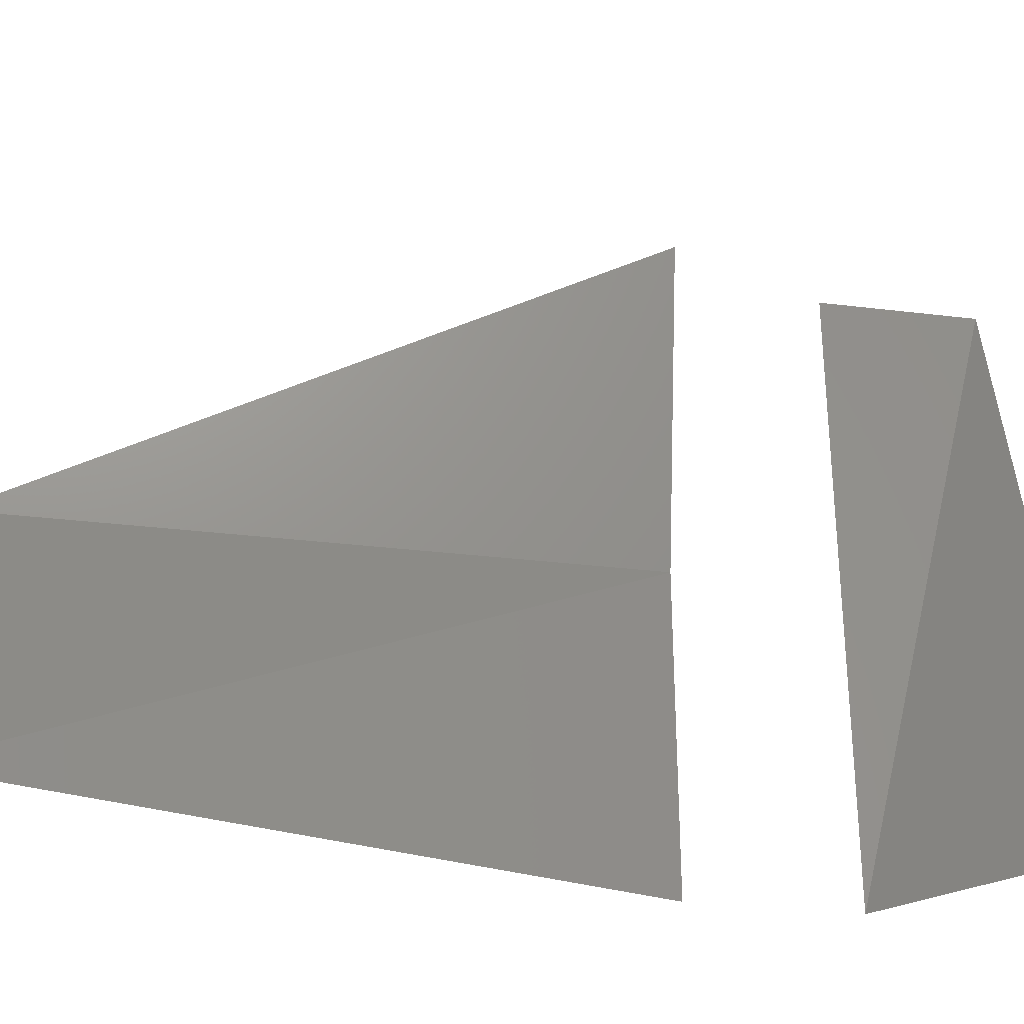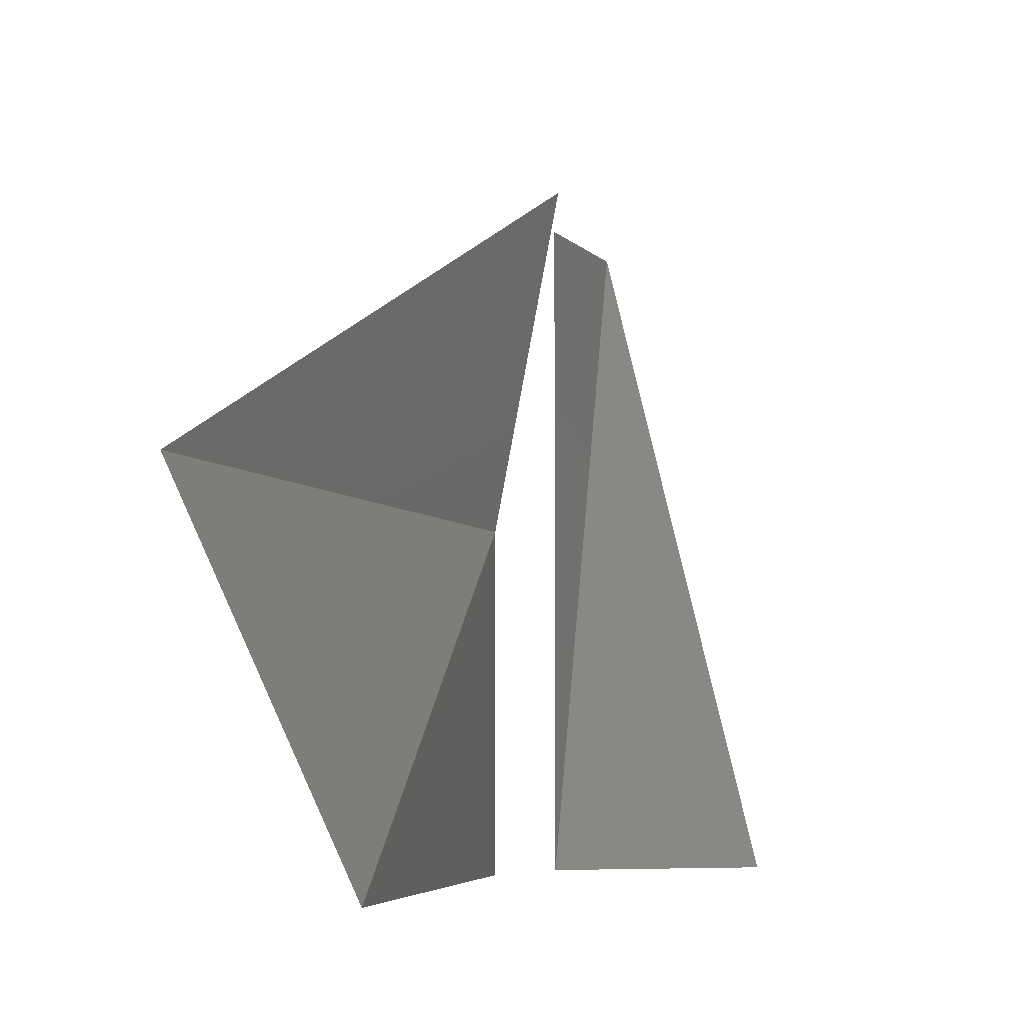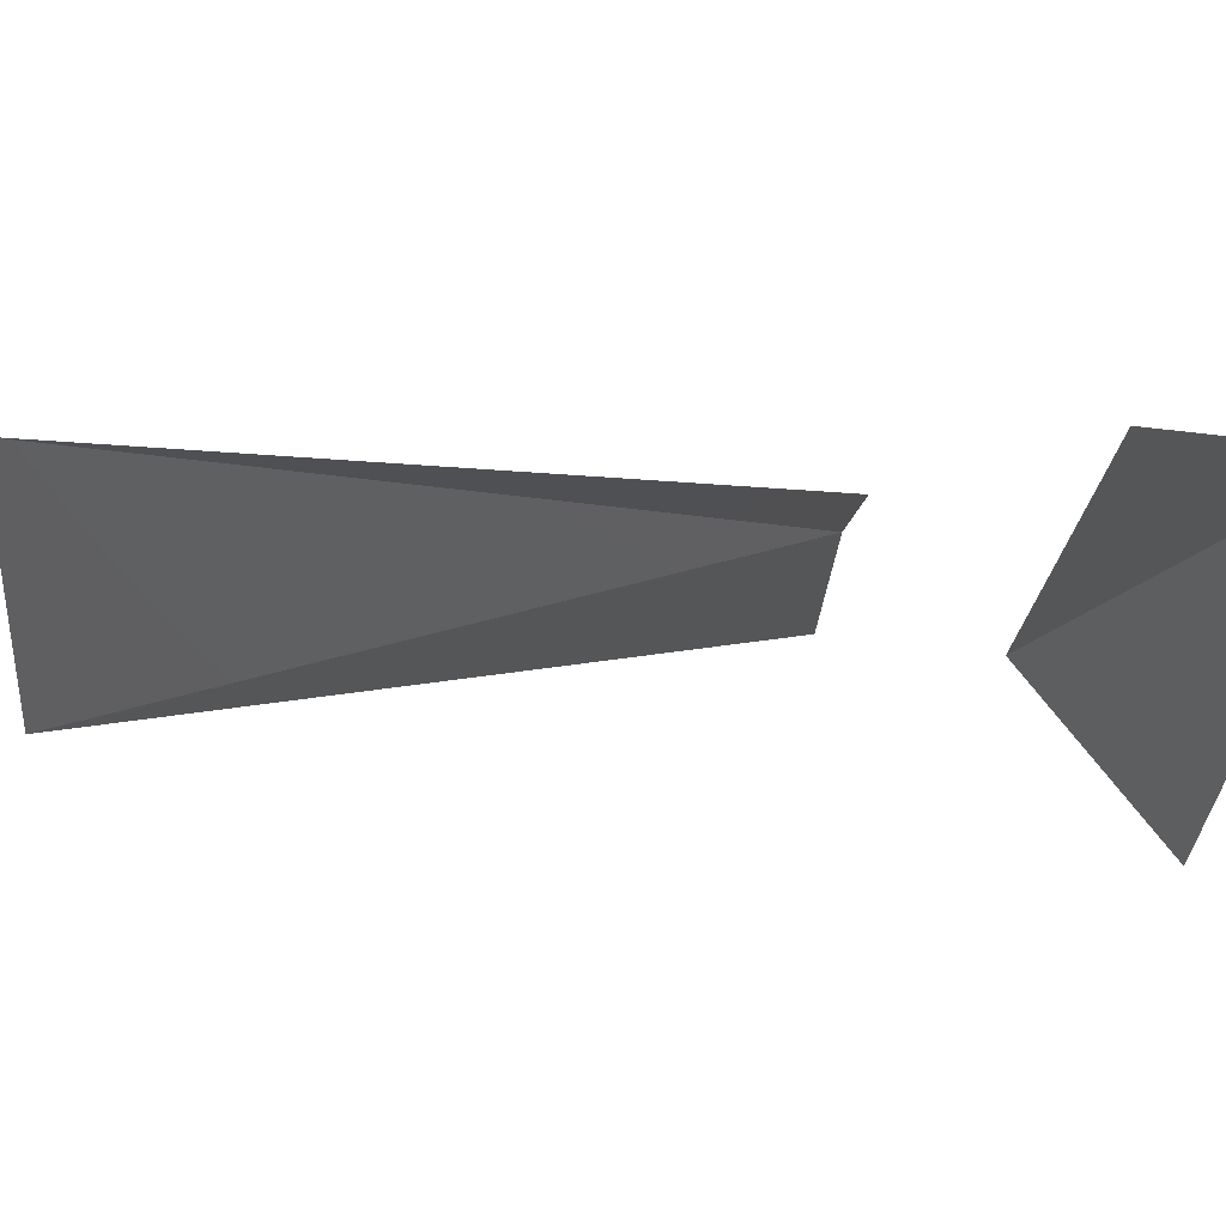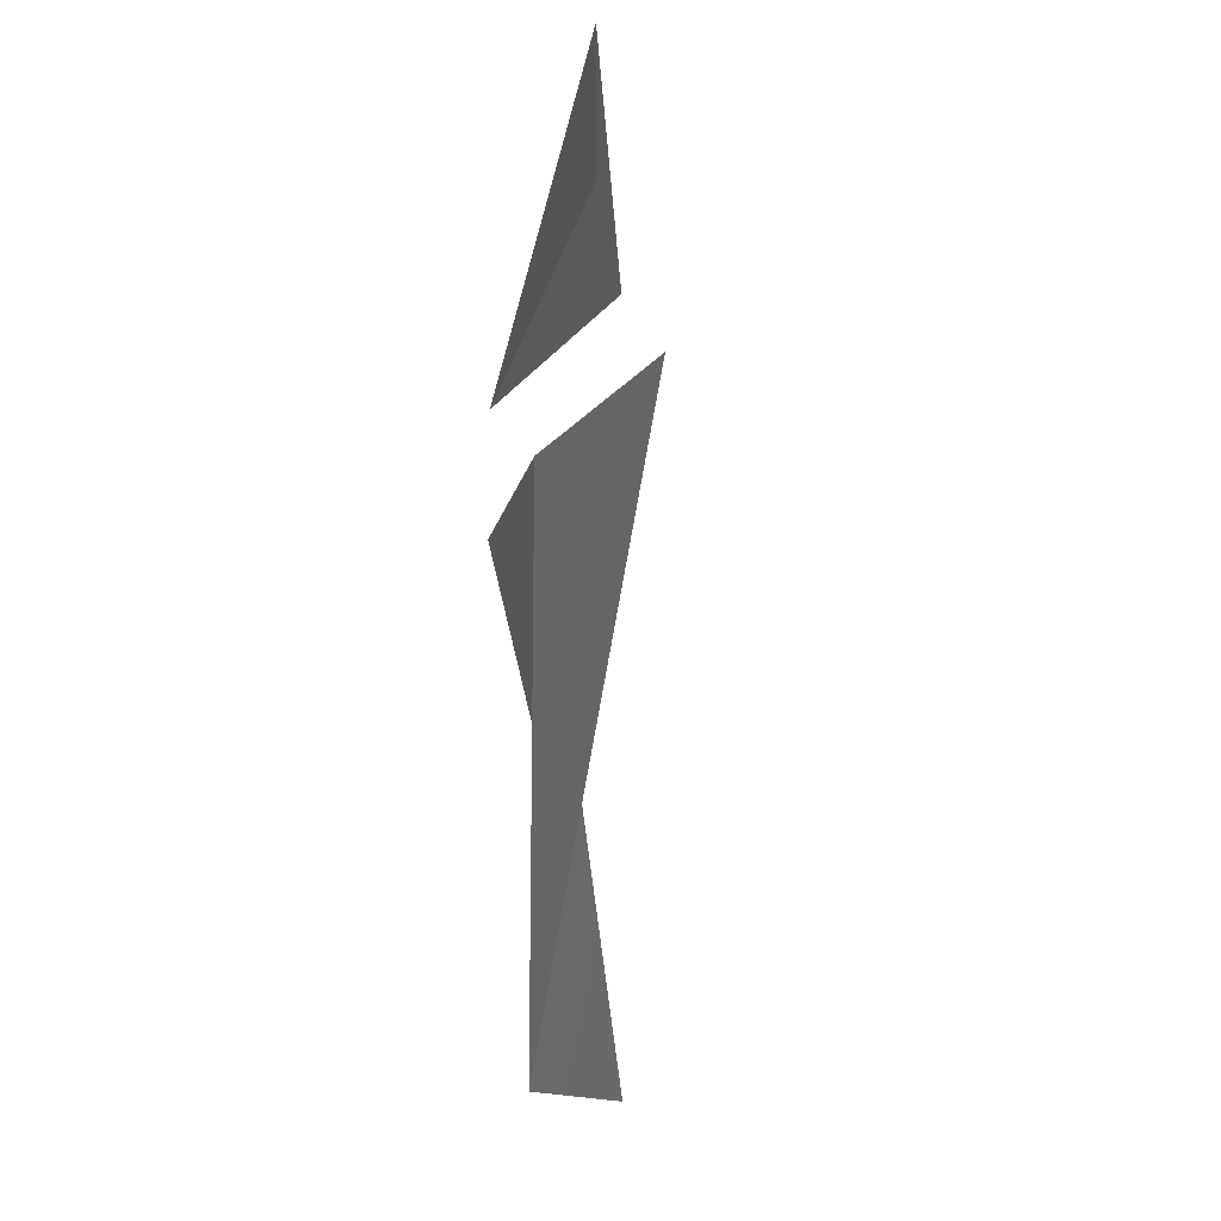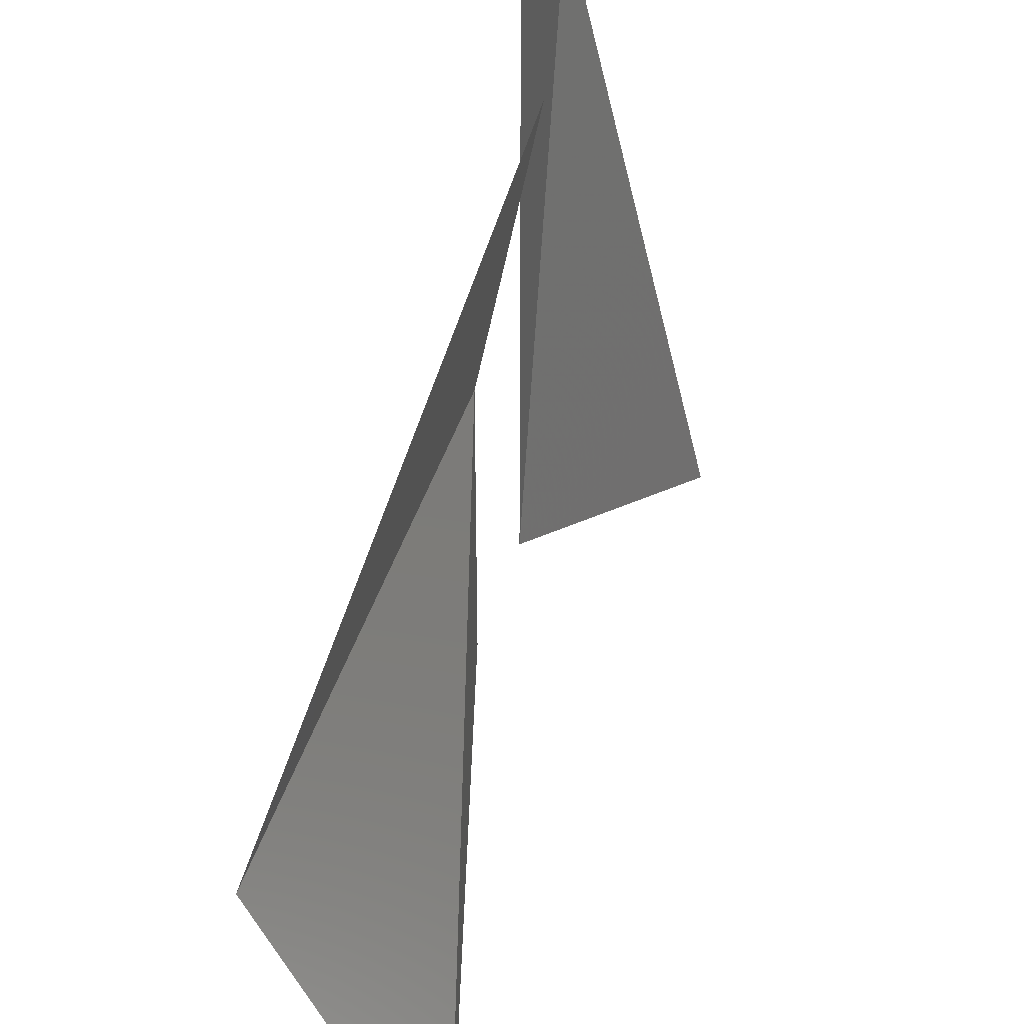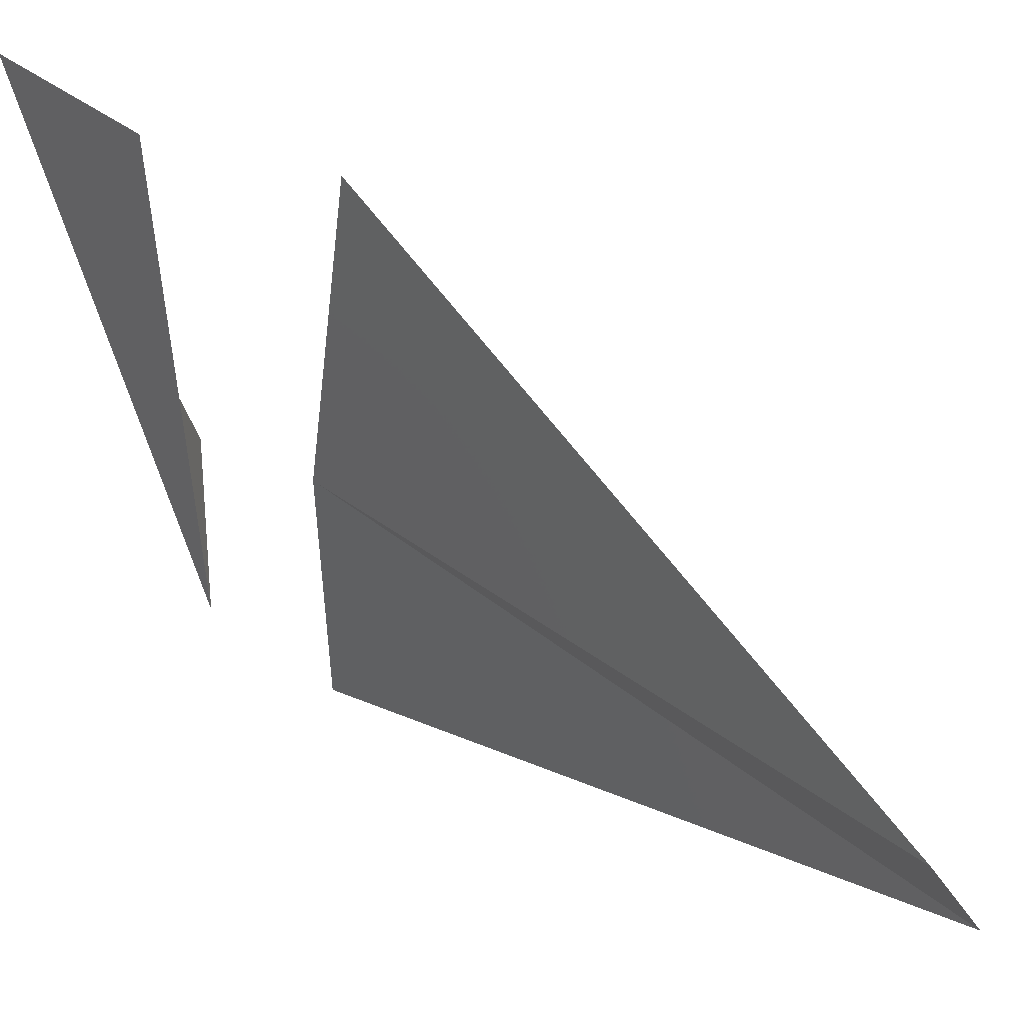
<metadata>
{"format":"stl","ext":"stl","renderer":"f3d","projection":"perspective","resolution":1024,"background":"white","views":[{"elev":-31.0,"azim":80.1,"up":"+Z"},{"elev":-6.1,"azim":21.5,"up":"+Z"},{"elev":76.1,"azim":96.6,"up":"+Z"},{"elev":-14.1,"azim":-11.7,"up":"+Y"},{"elev":39.9,"azim":15.4,"up":"+Z"},{"elev":51.0,"azim":-52.0,"up":"+Z"}]}
</metadata>
<code>
# stl→obj: 9 verts, 5 faces
v 5 0 0
v 0 20 10
v 0 20 0
v 0 0 10
v 2 20 20
v 0 30 20
v 0 25 20
v 0 25 0
v 5 30 0
f 1 2 3
f 2 1 4
f 5 2 4
f 6 7 8
f 9 6 8

</code>
